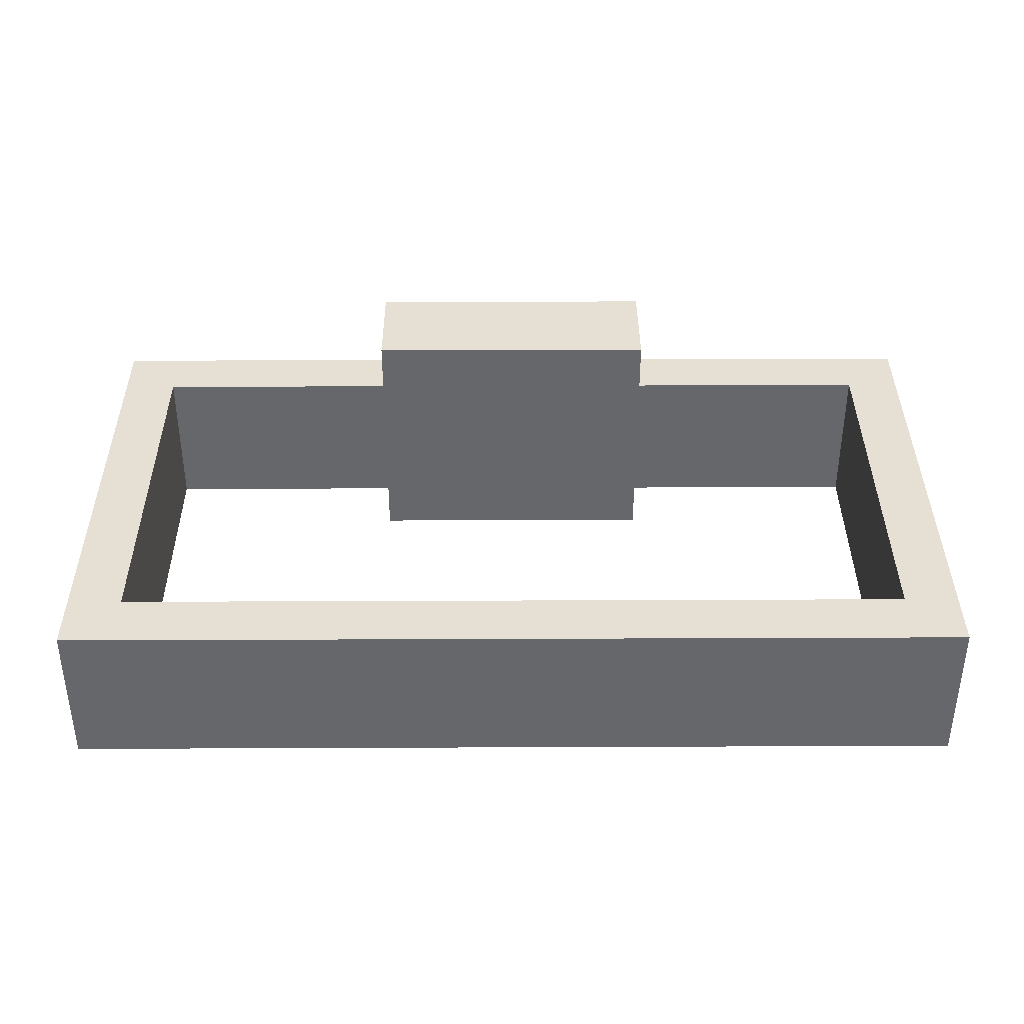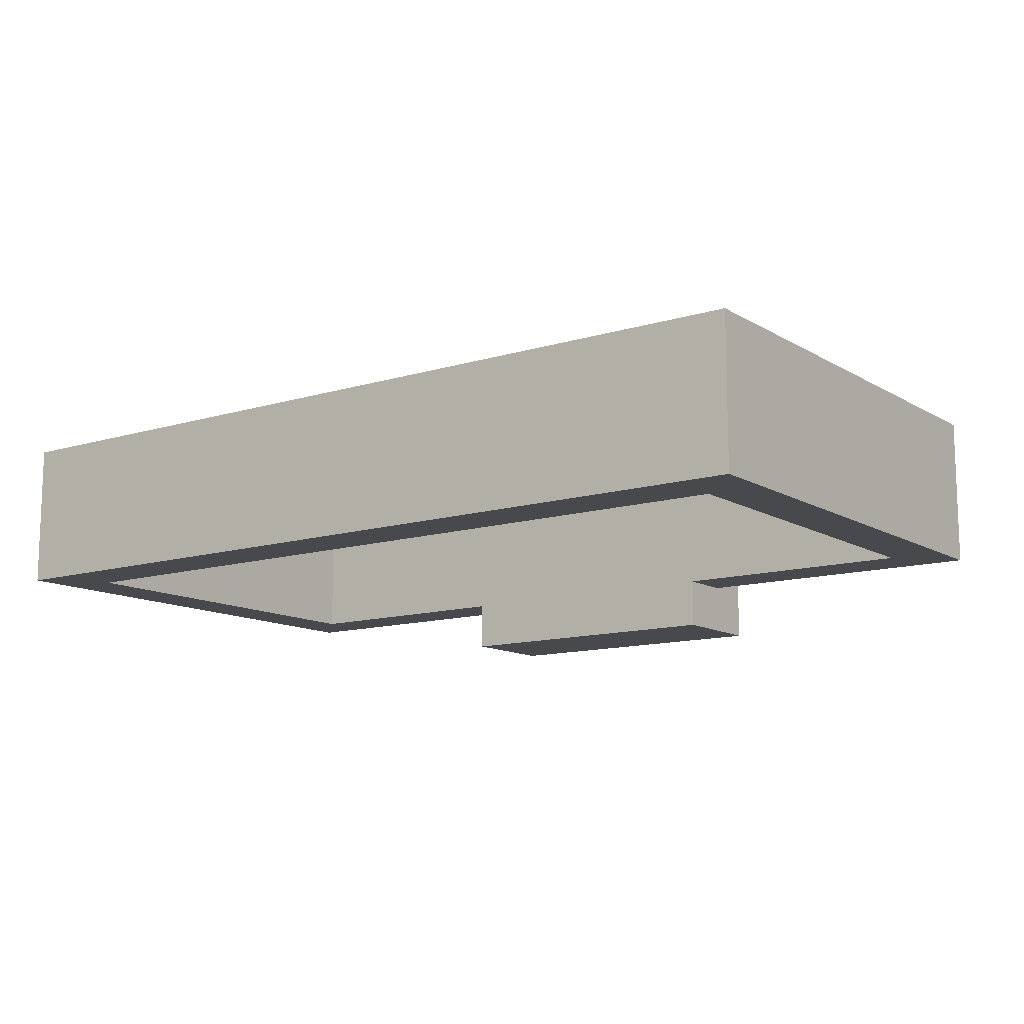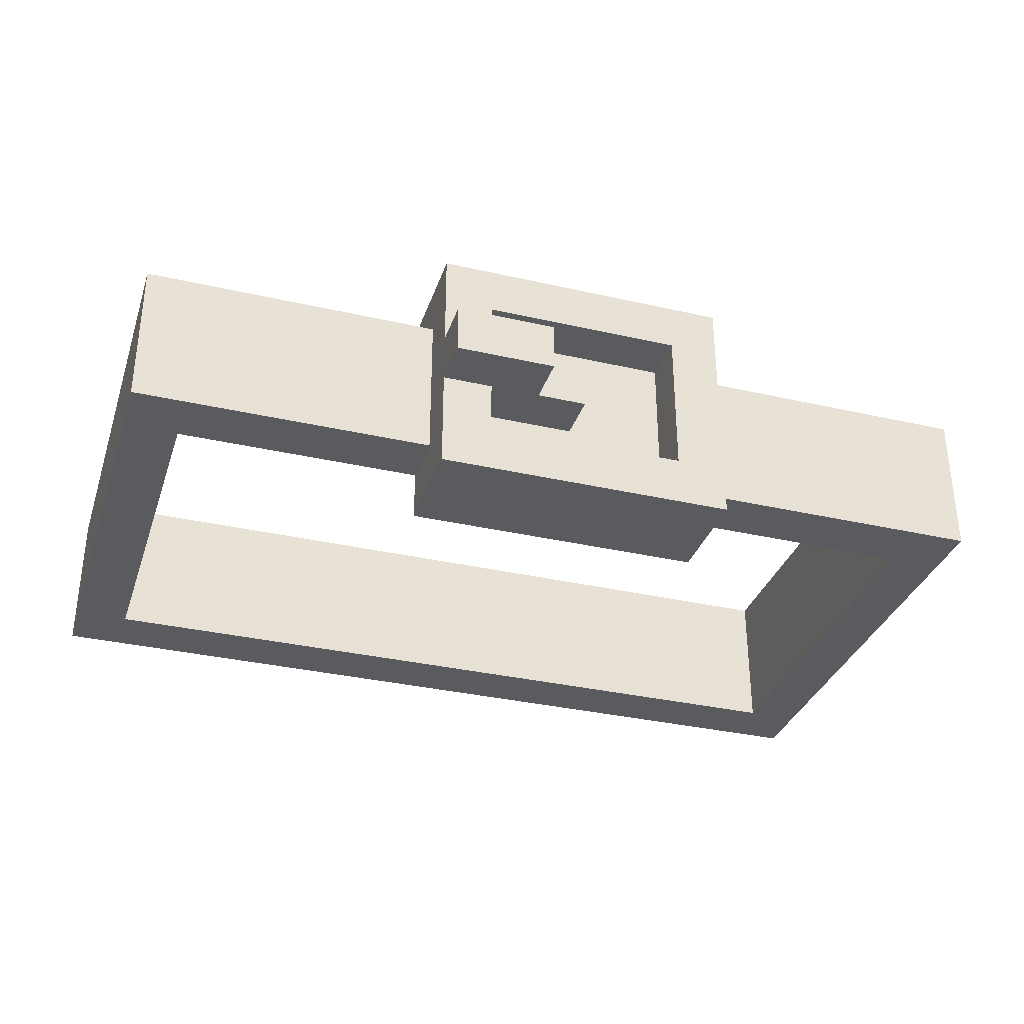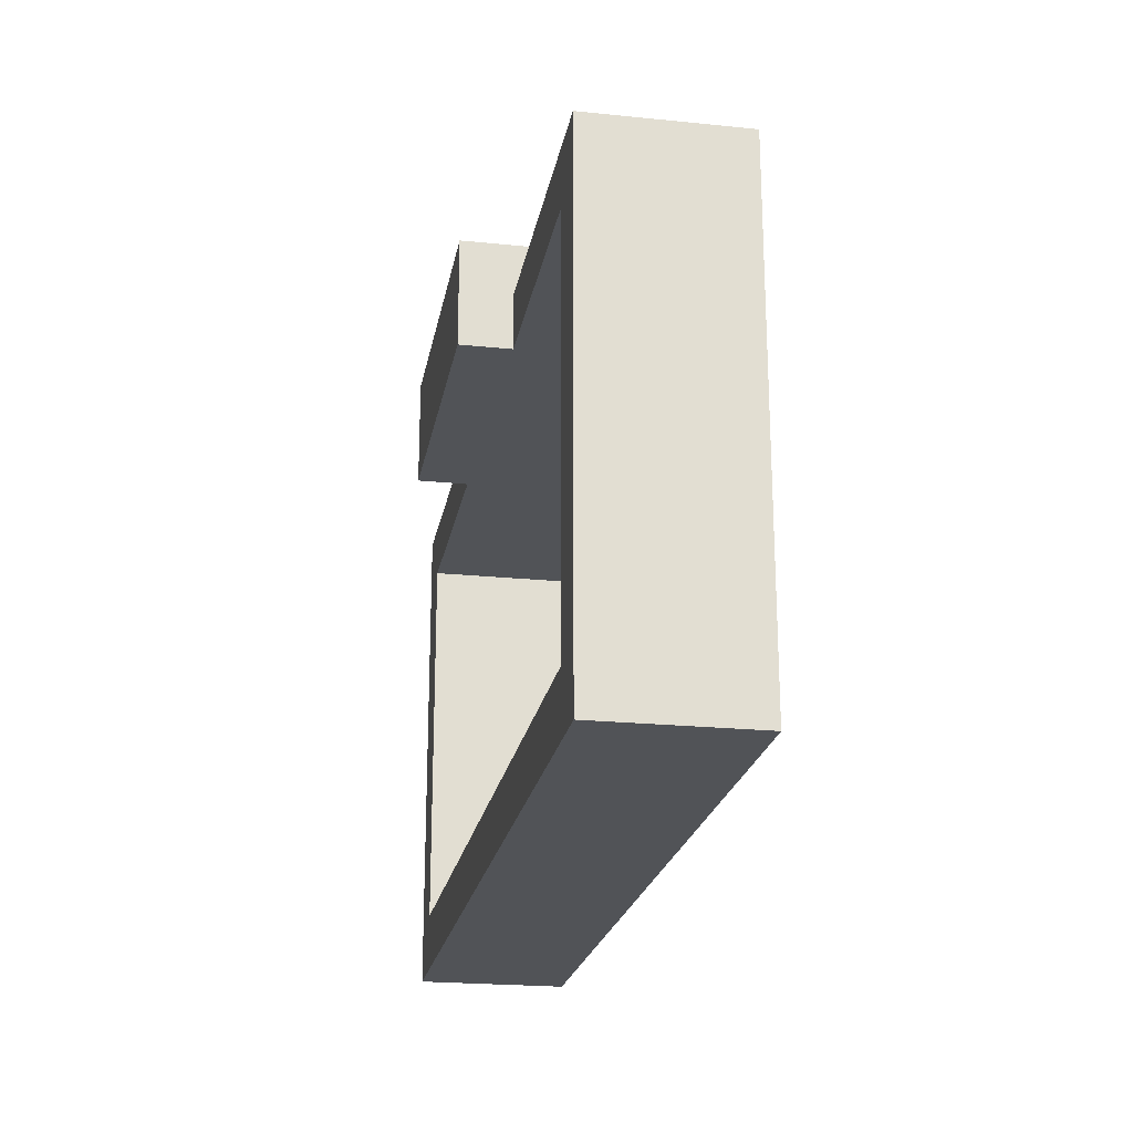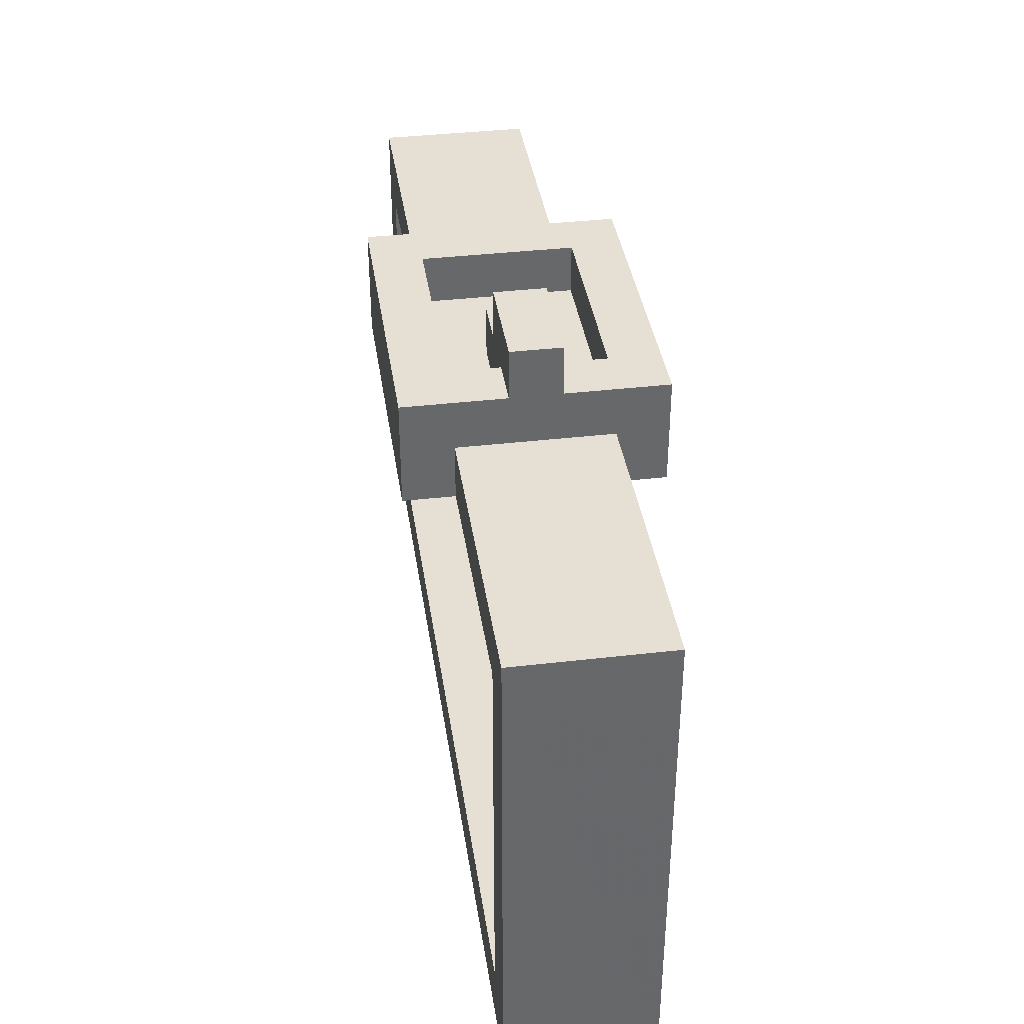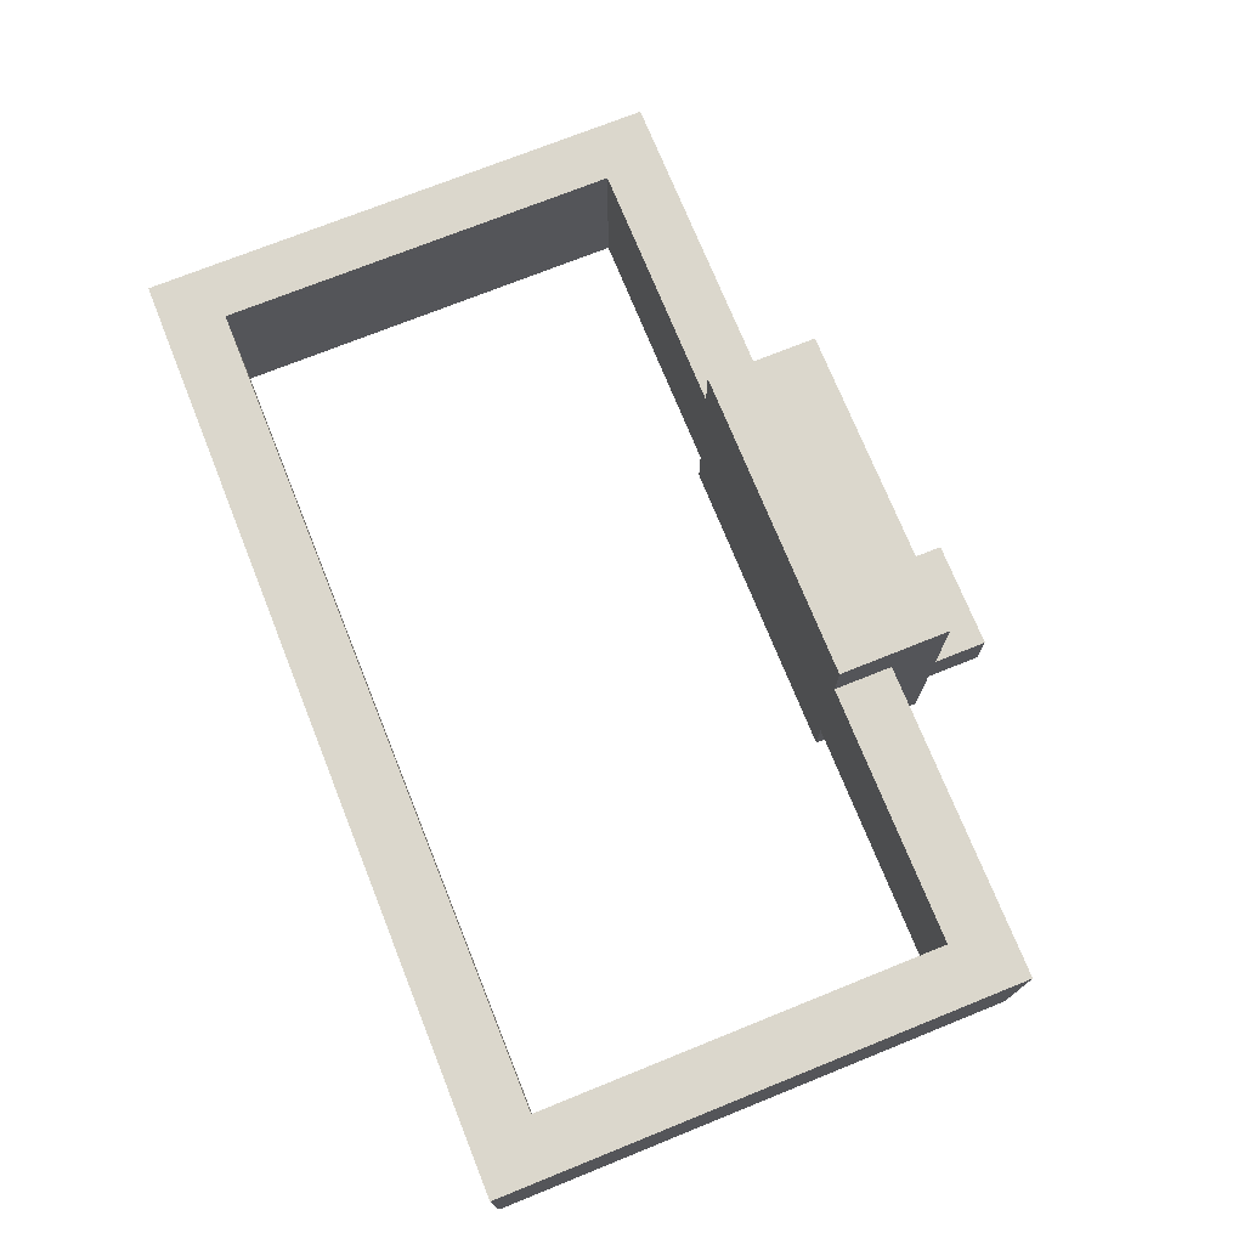
<metadata>
{"format":"obj","ext":"obj","renderer":"f3d","projection":"perspective","resolution":1024,"background":"white","views":[{"elev":37.9,"azim":179.7,"up":"+Y"},{"elev":-12.1,"azim":-144.0,"up":"+Y"},{"elev":-33.4,"azim":-17.4,"up":"+Y"},{"elev":-22.0,"azim":-100.1,"up":"+Z"},{"elev":38.2,"azim":-98.4,"up":"+Z"},{"elev":73.2,"azim":-111.9,"up":"+Y"}]}
</metadata>
<code>
o Santa_Belt_geo_Santa_Belt_Voxel.001
v 4.444 -1.5 -0.5856
v 4.444 -1.5 4.351
v 4.444 -0.01869 -0.5856
v 4.444 -0.01869 4.351
v 3.909 -1.5 3.8
v 3.909 -1.5 -0.0123
v 3.909 -0.01869 -0.0123
v 3.909 -0.01869 3.8
v 1.482 -1.5 4.351
v 1.482 -0.01869 4.351
v 1.482 -1.993 3.8
v 1.482 -0.01869 3.8
v 1.482 0.475 3.8
v 1.482 -1.5 3.8
v 0.000767 -0.5124 4.351
v 0.000767 -1.006 4.351
v 0.9881 -1.993 4.351
v 1.482 -1.993 4.845
v 0.9881 -1.5 4.845
v 0.9881 -1.5 4.351
v 0.9881 -0.01869 4.845
v 1.482 0.475 4.845
v 0.9881 -0.01869 4.351
v -0.4929 -1.006 4.845
v 0.000767 -0.5124 4.845
v 0.000767 -1.006 4.845
v -1.48 -1.5 3.8
v -1.48 -0.01869 3.8
v -1.48 -1.993 3.8
v -1.48 0.475 3.8
v -1.48 -1.5 4.351
v -3.908 -1.5 3.8
v -4.442 -1.5 -0.5856
v -3.908 -1.5 -0.0123
v -4.442 -1.5 4.351
v -4.442 -0.01869 -0.5856
v -3.908 -0.01869 -0.0123
v -4.442 -0.01869 4.351
v -3.908 -0.01869 3.8
v -0.9866 -1.993 4.351
v -1.48 -1.993 4.845
v -0.9866 -1.5 4.351
v -0.9866 -1.006 4.351
v -0.4929 -0.5124 4.845
v -1.48 -0.5124 5.339
v -0.4929 -1.006 5.339
v -0.4929 -0.5124 5.339
v -0.9866 -1.5 4.845
v -0.9866 -1.006 4.845
v -1.48 -0.01869 4.351
v -0.9866 -0.5124 4.845
v -1.48 -1.006 5.339
v -1.48 -0.5124 4.845
v -1.48 -1.006 4.845
v -0.9866 -0.01869 4.845
v -0.9866 -0.01869 4.351
v -0.9866 -0.5124 4.351
v -1.48 0.475 4.845
f 6 1 2
f 3 4 2
f 7 6 5
f 7 8 4
f 55 51 57
f 49 52 54
f 33 1 6
f 36 3 1
f 2 4 10
f 7 3 36
f 20 23 15
f 11 14 9
f 10 12 13
f 11 18 17
f 18 11 9
f 23 20 19
f 31 54 53
f 49 48 42
f 10 22 18
f 22 10 13
f 58 22 13
f 21 22 58
f 24 26 25
f 25 26 16
f 44 25 15
f 43 24 49
f 27 14 11
f 16 43 42
f 12 14 27
f 56 57 15
f 30 13 12
f 17 18 41
f 29 31 27
f 28 50 30
f 29 41 31
f 21 19 18
f 16 26 24
f 29 11 17
f 32 27 31
f 47 46 24
f 5 2 9
f 39 28 27
f 49 24 46
f 6 7 37
f 31 50 38
f 12 8 5
f 44 57 51
f 8 12 10
f 35 33 34
f 50 28 39
f 34 37 39
f 38 36 33
f 37 36 38
f 50 58 30
f 19 48 41
f 23 21 55
f 47 44 51
f 45 52 46
f 48 19 20
f 40 41 29
f 31 41 54
f 54 41 48
f 45 51 53
f 53 54 52
f 53 51 55
f 50 53 58
f 6 2 5
f 3 2 1
f 7 5 8
f 7 4 3
f 55 57 56
f 33 6 34
f 36 1 33
f 2 10 9
f 7 36 37
f 20 15 16
f 23 19 21
f 31 53 50
f 49 42 43
f 10 18 9
f 58 13 30
f 21 58 55
f 24 25 44
f 25 16 15
f 44 15 57
f 27 11 29
f 16 42 20
f 12 27 28
f 56 15 23
f 30 12 28
f 17 41 40
f 21 18 22
f 16 24 43
f 29 17 40
f 32 31 35
f 47 24 44
f 5 9 14
f 39 27 32
f 49 46 52
f 6 37 34
f 31 38 35
f 12 5 14
f 8 10 4
f 35 34 32
f 50 39 38
f 34 39 32
f 38 33 35
f 37 38 39
f 19 41 18
f 23 55 56
f 47 51 45
f 45 46 47
f 48 20 42
f 54 48 49
f 53 52 45
f 53 55 58

</code>
